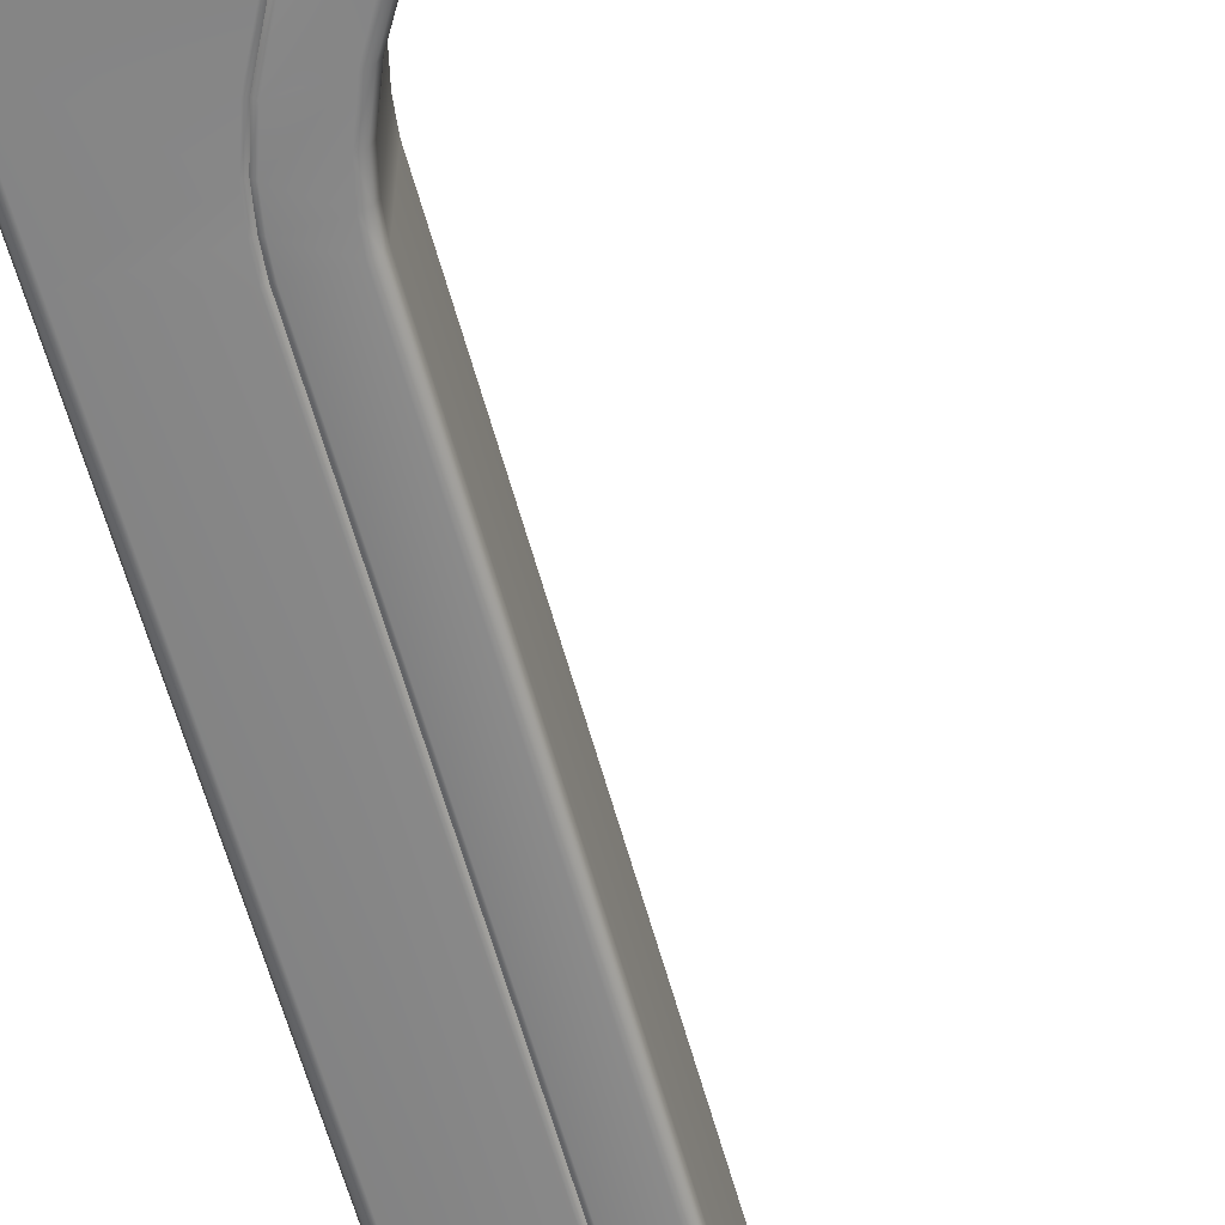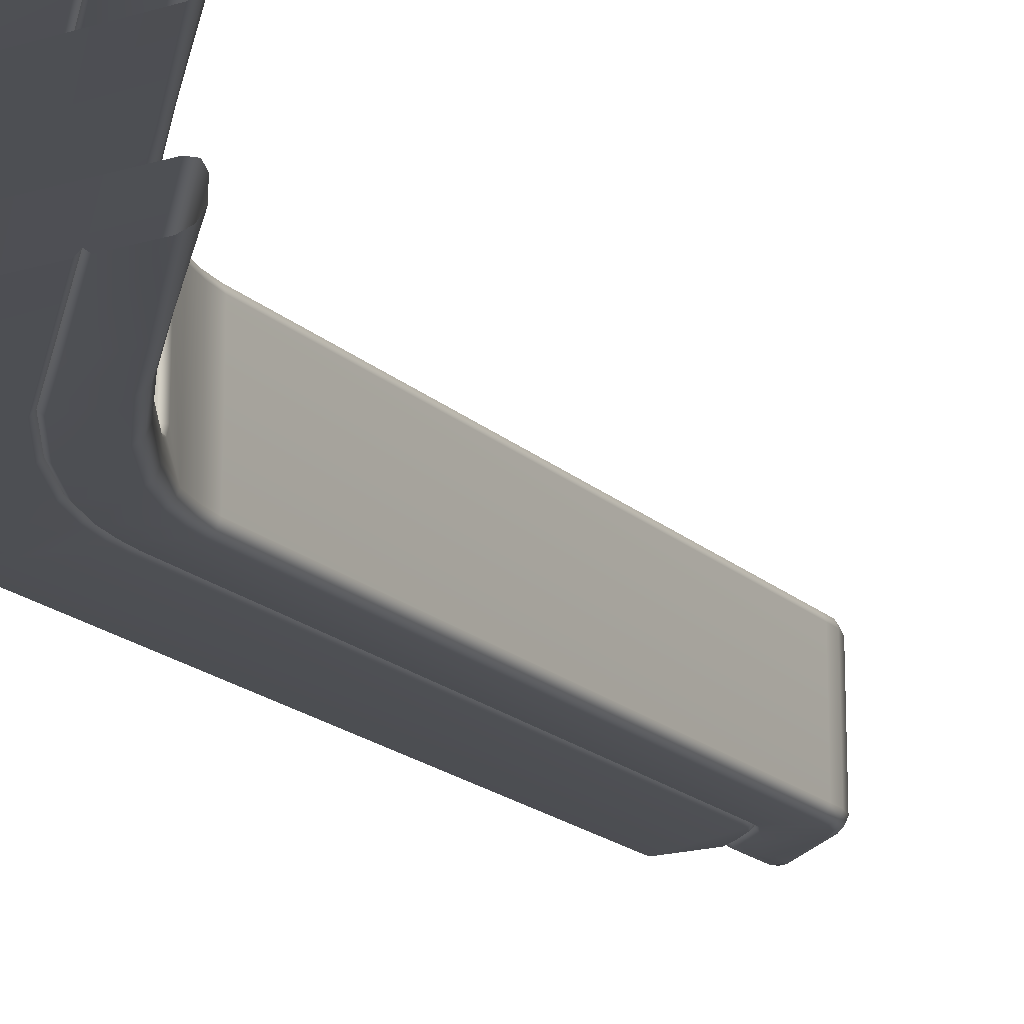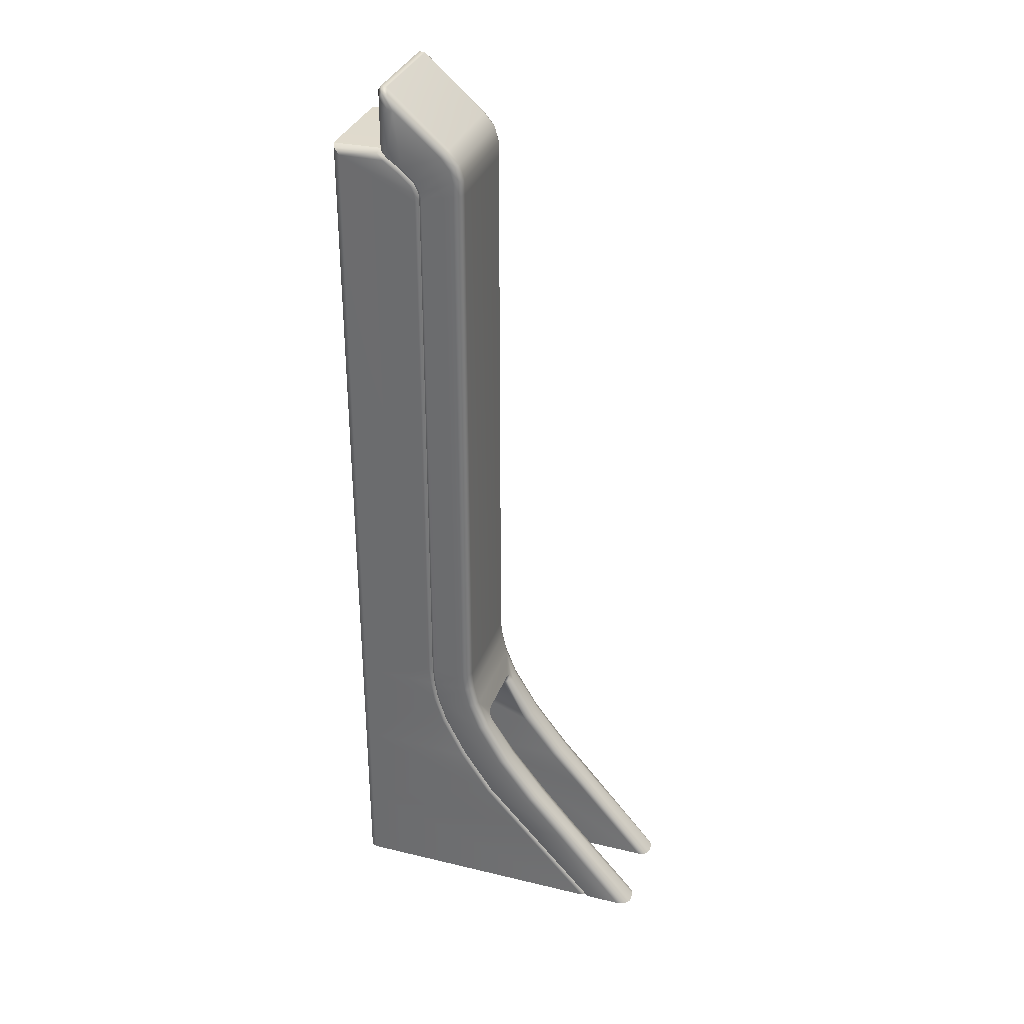
<metadata>
{"format":"obj","ext":"obj","renderer":"f3d","projection":"perspective","resolution":1024,"background":"white","views":[{"elev":-62.3,"azim":15.5,"up":"+Z"},{"elev":-18.0,"azim":30.6,"up":"+Z"},{"elev":33.1,"azim":18.4,"up":"+Y"}]}
</metadata>
<code>
g Door_Arch_Right1
v 0.002419 0.01281 0.001095
v 0.008159 0.01281 -0.002298
v 0.002419 0.01281 -0.002298
v 0.008159 0.01281 0.001095
v 0.008324 0.01321 -0.002298
v 0.008407 0.013 -0.002474
v 0.008572 0.01322 -0.002691
v 0.008457 0.01281 -0.002496
v 0.008754 0.01281 -0.002847
v 0.01012 0.0102 -0.002448
v 0.008088 0.01452 -0.003491
v 0.008521 0.01341 -0.002298
v 0.01024 0.01029 -0.00281
v 0.01218 0.007515 -0.002449
v 0.008324 0.01321 0.001095
v 0.008754 0.01281 -0.003473
v 0.01231 0.007545 -0.002838
v 0.01438 0.004934 -0.002465
v 0.01455 0.004934 -0.00287
v 0.01865 -3.193e-10 -0.002448
v 0.01885 -3.193e-10 -0.00281
v 0.01885 -3.193e-10 -0.003501
v 0.01231 0.007545 -0.003471
v 0.01455 0.004934 -0.003442
v 0.01439 0.004934 -0.00383
v 0.01854 1.469e-09 -0.003847
v 0.01024 0.01029 -0.003501
v 0.01217 0.007512 -0.003838
v 0.0139 0.004934 -0.003991
v 0.01805 3.853e-09 -0.003991
v 0.01012 0.01021 -0.003847
v 0.008603 0.01281 -0.003839
v 0.01169 0.007542 -0.003991
v 0.0116 0.004934 -0.003991
v 0.01602 3.853e-09 -0.003991
v 0.009657 0.01028 -0.003991
v 0.009232 0.007574 -0.003991
v 0.01135 0.004934 -0.0038
v 0.01577 3.853e-09 -0.0038
v 0.00903 0.007524 -0.0038
v 0.007197 0.01029 -0.0038
v 0.007358 0.01039 -0.003991
v 0.005928 0.01281 -0.0038
v 0.006102 0.01288 -0.003991
v 0.005374 0.01452 -0.0038
v 0.005559 0.01457 -0.003991
v 0.008237 0.01281 -0.003991
v 0.007602 0.01452 -0.003991
v 0.007305 0.01579 -0.003991
v 0.005349 0.01581 -0.003991
v 0.007936 0.01452 -0.003844
v 0.007647 0.01579 -0.003846
v 0.00718 0.01687 -0.003991
v 0.005259 0.01687 -0.003991
v 0.005286 0.04948 -0.003991
v 0.007526 0.01687 -0.003847
v 0.007682 0.01687 -0.003501
v 0.007802 0.01579 -0.003498
v 0.00718 0.05005 -0.003991
v 0.00718 0.05084 -0.003991
v 0.005233 0.05003 -0.003991
v 0.007526 0.05005 -0.003847
v 0.007802 0.01579 0.002295
v 0.007526 0.0509 -0.003847
v 0.006988 0.05154 -0.003991
v 0.007669 0.05005 -0.003501
v 0.008088 0.01452 0.002288
v 0.008521 0.01341 0.001095
v 0.008572 0.01322 0.001488
v 0.008407 0.013 0.001271
v 0.008457 0.01281 0.001293
v 0.008754 0.01281 0.001644
v 0.009821 0.009993 0.001095
v 0.002419 0.01281 0.001095
v 0.005736 0.007527 0.001095
v 0.01012 0.0102 0.001245
v 0.01182 0.007406 0.001095
v 0.008754 0.01281 0.00227
v 0.01024 0.01029 0.001607
v 0.01218 0.007515 0.001246
v 0.01397 0.004934 0.001095
v 0.01818 -3.193e-10 0.001095
v 0.01231 -3.193e-10 0.001095
v 0.01438 0.004934 0.001262
v 0.01865 -3.193e-10 0.001245
v 0.01231 0.007545 0.001635
v 0.01455 0.004934 0.001666
v 0.01885 -3.193e-10 0.001607
v 0.01885 -3.193e-10 0.002298
v 0.01231 0.007545 0.002268
v 0.01455 0.004934 0.002238
v 0.01439 0.004934 0.002627
v 0.01854 1.469e-09 0.002644
v 0.01217 0.007512 0.002635
v 0.01012 0.01021 0.002644
v 0.01024 0.01029 0.002298
v 0.008603 0.01281 0.002636
v 0.007936 0.01452 0.002641
v 0.007647 0.01579 0.002643
v 0.007682 0.01687 0.002298
v 0.007526 0.01687 0.002644
v 0.007526 0.05005 0.002644
v 0.007669 0.05005 0.002298
v 0.007526 0.0509 0.002644
v 0.007669 0.05092 0.002298
v 0.007287 0.05173 0.002647
v 0.007669 0.05092 -0.003501
v 0.007416 0.05182 0.002306
v 0.006696 0.05247 0.002644
v 0.007416 0.05182 -0.003509
v 0.007287 0.05173 -0.00385
v 0.006795 0.05257 0.002298
v 0.003434 0.05535 0.002644
v 0.00329 0.05567 0.002298
v 0.006795 0.05257 -0.003501
v 0.00329 0.05567 -0.003501
v 0.006696 0.05247 -0.003847
v 0.003434 0.05535 -0.003847
v 0.00378 0.05456 -0.003991
v 0.00297 0.05573 -0.003501
v 0.003113 0.0554 -0.003847
v 0.006456 0.05222 -0.003991
v 0.004949 0.05059 -0.003991
v 0.004803 0.05046 -0.0038
v 0.005052 0.04995 -0.0038
v 0.004043 0.05115 -0.003792
v 0.004172 0.05129 -0.003991
v 0.003239 0.05173 -0.003785
v 0.003327 0.05191 -0.003991
v 0.002928 0.05198 -0.003663
v 0.002935 0.05224 -0.003847
v 0.002935 0.05513 -0.003847
v 0.003282 0.05434 -0.003991
v 0.003459 0.05461 -0.003991
v 0.0001434 1.469e-09 0.002644
v -6.55e-10 -3.193e-10 0.002298
v -6.55e-10 0.004934 0.002298
v 0.0001434 0.004934 0.002644
v 0.0004897 3.853e-09 0.002787
v -6.55e-10 0.01029 0.002298
v 0.0004897 0.004934 0.002787
v 0.0004897 0.01029 0.002787
v 0.01552 3.853e-09 0.002787
v 0.0001434 0.01029 0.002644
v 0.0004897 0.01578 0.002787
v 0.0001434 0.01578 0.002644
v -6.55e-10 0.01578 0.002298
v 0.0111 0.004934 0.002787
v 0.01577 3.853e-09 0.002597
v 0.01135 0.004934 0.002597
v 0.008828 0.007474 0.002787
v 0.00903 0.007524 0.002597
v 0.007035 0.01018 0.002787
v 0.007197 0.01029 0.002597
v 0.005753 0.01273 0.002787
v 0.005928 0.01281 0.002597
v 0.00519 0.01447 0.002787
v 0.005374 0.01452 0.002597
v 0.004971 0.01576 0.002787
v 0.004878 0.01685 0.002787
v 0.0004897 0.05163 0.002787
v 0.004906 0.04945 0.002787
v 0.004872 0.04988 0.002787
v 0.0001434 0.05197 0.002644
v -6.55e-10 0.05212 0.002298
v -6.55e-10 0.01578 -0.003501
v -6.55e-10 0.05212 -0.003501
v 0.0001434 0.01578 -0.003847
v 0.0001434 0.05197 -0.003847
v -6.55e-10 0.01029 -0.003501
v 0.0001434 0.01029 -0.003847
v -6.55e-10 0.01578 0.002298
v 0.0001434 0.004934 -0.003847
v -6.55e-10 0.01029 0.002298
v -6.55e-10 0.004934 -0.003501
v 0.0001434 1.469e-09 -0.003847
v -6.55e-10 0.004934 0.002298
v -6.55e-10 -3.193e-10 -0.003501
v -6.55e-10 -3.193e-10 0.002298
v 0.00329 0.05567 0.002298
v 0.00297 0.05573 -0.003501
v 0.00329 0.05567 -0.003501
v 0.00297 0.05573 0.002298
v 0.002792 0.05546 -0.003501
v 0.003113 0.0554 -0.003847
v 0.002935 0.05513 -0.003847
v 0.002935 0.05224 -0.003847
v 0.003434 0.05535 0.002644
v 0.0028 0.05211 -0.003404
v 0.002928 0.05198 -0.003663
v 0.0028 0.05211 0.002201
v 0.002792 0.05546 0.002298
v 0.003113 0.0554 0.002644
v 0.00378 0.05456 0.002787
v 0.006696 0.05247 0.002644
v 0.002935 0.05224 0.002644
v 0.002928 0.05198 0.00246
v 0.002935 0.05513 0.002644
v 0.003327 0.05191 0.002787
v 0.003239 0.05173 0.002582
v 0.003459 0.05461 0.002787
v 0.003282 0.05434 0.002787
v 0.004172 0.05129 0.002787
v 0.004043 0.05115 0.002589
v 0.006456 0.05222 0.002787
v 0.007287 0.05173 0.002647
v 0.004949 0.05059 0.002787
v 0.004803 0.05046 0.002597
v 0.006988 0.05154 0.002787
v 0.007526 0.0509 0.002644
v 0.005233 0.05003 0.002787
v 0.005052 0.04995 0.002597
v 0.00718 0.05084 0.002787
v 0.007526 0.05005 0.002644
v 0.005286 0.04948 0.002787
v 0.005096 0.04946 0.002597
v 0.00718 0.05005 0.002787
v 0.007526 0.01687 0.002644
v 0.005259 0.01687 0.002787
v 0.005069 0.01686 0.002597
v 0.00718 0.01687 0.002787
v 0.005349 0.01581 0.002787
v 0.00516 0.01578 0.002597
v 0.007305 0.01579 0.002787
v 0.007647 0.01579 0.002643
v 0.005559 0.01457 0.002787
v 0.005374 0.01452 0.002597
v 0.007602 0.01452 0.002787
v 0.007936 0.01452 0.002641
v 0.008603 0.01281 0.002636
v 0.008237 0.01281 0.002787
v 0.01012 0.01021 0.002644
v 0.006102 0.01288 0.002787
v 0.005928 0.01281 0.002597
v 0.009657 0.01028 0.002787
v 0.01217 0.007512 0.002635
v 0.007358 0.01039 0.002787
v 0.007197 0.01029 0.002597
v 0.01169 0.007542 0.002787
v 0.01439 0.004934 0.002627
v 0.009232 0.007574 0.002787
v 0.00903 0.007524 0.002597
v 0.0139 0.004934 0.002787
v 0.01854 1.469e-09 0.002644
v 0.01805 3.853e-09 0.002787
v 0.0116 0.004934 0.002787
v 0.01135 0.004934 0.002597
v 0.01602 3.853e-09 0.002787
v 0.01577 3.853e-09 0.002597
v 0.0001434 0.05197 0.002644
v -6.55e-10 0.05212 0.002298
v 0.0028 0.05211 0.002201
v 0.002665 0.05197 0.002644
v 0.002928 0.05198 0.00246
v 0.003239 0.05173 0.002582
v 0.003056 0.05164 0.002787
v 0.004043 0.05115 0.002589
v 0.004658 0.05034 0.002787
v 0.005052 0.04995 0.002597
v 0.004803 0.05046 0.002597
v 0.003916 0.05101 0.002787
v 0.004872 0.04988 0.002787
v 0.005052 0.04995 0.002597
v 0.005096 0.04946 0.002597
v 0.004906 0.04945 0.002787
v 0.005069 0.01686 0.002597
v 0.004878 0.01685 0.002787
v 0.00516 0.01578 0.002597
v 0.004971 0.01576 0.002787
v 0.005374 0.01452 0.002597
v 0.00519 0.01447 0.002787
v 0.005736 0.007527 0.001095
v 0.01231 -3.193e-10 -0.002298
v 0.01231 -3.193e-10 0.001095
v 0.005736 0.007527 -0.002298
v 0.002419 0.01281 0.001095
v 0.002419 0.01281 -0.002298
v 0.0004897 3.853e-09 -0.003991
v 0.0001434 0.004934 -0.003847
v 0.0001434 1.469e-09 -0.003847
v 0.0004897 0.004934 -0.003991
v 0.0004897 0.01029 -0.003991
v 0.01552 3.853e-09 -0.003991
v 0.0001434 0.01029 -0.003847
v 0.0004897 0.01578 -0.003991
v 0.0001434 0.01578 -0.003847
v 0.0001434 0.05197 -0.003847
v 0.0004897 0.05163 -0.003991
v 0.0111 0.004934 -0.003991
v 0.01577 3.853e-09 -0.0038
v 0.01135 0.004934 -0.0038
v 0.008828 0.007474 -0.003991
v 0.00903 0.007524 -0.0038
v 0.007035 0.01018 -0.003991
v 0.007197 0.01029 -0.0038
v 0.005753 0.01273 -0.003991
v 0.005928 0.01281 -0.0038
v 0.00519 0.01447 -0.003991
v 0.005374 0.01452 -0.0038
v 0.004971 0.01576 -0.003991
v 0.00516 0.01578 -0.0038
v 0.004878 0.01685 -0.003991
v 0.005069 0.01686 -0.0038
v 0.004906 0.04945 -0.003991
v 0.005096 0.04946 -0.0038
v 0.004872 0.04988 -0.003991
v 0.005052 0.04995 -0.0038
v 0.004658 0.05034 -0.003991
v 0.004803 0.05046 -0.0038
v 0.003916 0.05101 -0.003991
v 0.004043 0.05115 -0.003792
v 0.003056 0.05164 -0.003991
v 0.003239 0.05173 -0.003785
v 0.002665 0.05197 -0.003847
v 0.0001434 0.05197 -0.003847
v 0.002928 0.05198 -0.003663
v 0.0028 0.05211 -0.003404
v 0.0001434 0.05197 -0.003847
v 0.002665 0.05197 -0.003847
v 0.0028 0.05211 -0.003404
v -6.55e-10 0.05212 -0.003501
v 0.0028 0.05211 0.002201
v -6.55e-10 0.05212 0.002298
v 0.01818 -3.193e-10 -0.002298
v 0.01438 0.004934 -0.002465
v 0.01865 -3.193e-10 -0.002448
v 0.01397 0.004934 -0.002298
v 0.01218 0.007515 -0.002449
v 0.005736 0.007527 -0.002298
v 0.01231 -3.193e-10 -0.002298
v 0.01182 0.007406 -0.002298
v 0.01012 0.0102 -0.002448
v 0.009821 0.009993 -0.002298
v 0.002419 0.01281 -0.002298
v 0.008457 0.01281 -0.002496
v 0.008159 0.01281 -0.002298
v 0.008407 0.013 -0.002474
v 0.005052 0.04995 -0.0038
v 0.005286 0.04948 -0.003991
v 0.005233 0.05003 -0.003991
v 0.005096 0.04946 -0.0038
v 0.005259 0.01687 -0.003991
v 0.005069 0.01686 -0.0038
v 0.005349 0.01581 -0.003991
v 0.00516 0.01578 -0.0038
v 0.005559 0.01457 -0.003991
v 0.005374 0.01452 -0.0038
g Door_Arch_Right1_0
f 3 2 1
f 2 4 1
f 2 5 4
f 2 6 5
f 5 6 7
f 7 6 8
f 9 7 8
f 9 8 10
f 7 9 11
f 12 7 11
f 12 5 7
f 13 9 10
f 13 10 14
f 5 12 15
f 5 15 4
f 9 16 11
f 9 13 16
f 17 13 14
f 17 14 18
f 19 17 18
f 19 18 20
f 21 19 20
f 21 22 19
f 17 23 13
f 17 19 23
f 22 24 19
f 19 24 23
f 25 24 22
f 26 25 22
f 13 27 16
f 23 27 13
f 28 23 24
f 25 28 24
f 29 25 26
f 30 29 26
f 31 27 23
f 28 31 23
f 32 16 27
f 31 32 27
f 33 28 25
f 29 33 25
f 34 29 30
f 35 34 30
f 36 31 28
f 33 36 28
f 37 33 29
f 34 37 29
f 34 35 38
f 35 39 38
f 34 38 40
f 37 34 40
f 37 40 41
f 37 42 33
f 42 37 41
f 42 36 33
f 42 41 43
f 44 42 43
f 42 44 36
f 43 45 44
f 45 46 44
f 44 47 36
f 44 46 47
f 36 47 31
f 47 32 31
f 46 48 47
f 32 47 48
f 48 46 49
f 46 50 49
f 51 32 48
f 16 32 51
f 11 16 51
f 51 48 52
f 48 49 52
f 53 49 50
f 54 53 50
f 53 54 55
f 49 53 56
f 52 49 56
f 52 56 57
f 52 58 51
f 58 11 51
f 58 52 57
f 59 53 55
f 56 53 59
f 60 59 55
f 61 60 55
f 62 56 59
f 57 56 62
f 59 60 62
f 58 63 11
f 58 57 63
f 60 64 62
f 61 65 60
f 60 65 64
f 66 57 62
f 62 64 66
f 63 67 11
f 67 68 11
f 68 12 11
f 12 68 15
f 15 68 69
f 69 68 67
f 70 15 69
f 70 4 15
f 70 69 71
f 71 4 70
f 72 69 67
f 69 72 71
f 4 71 73
f 74 4 73
f 75 74 73
f 71 76 73
f 71 72 76
f 73 77 75
f 73 76 77
f 78 72 67
f 72 79 76
f 79 72 78
f 76 80 77
f 76 79 80
f 75 77 81
f 77 80 81
f 75 81 82
f 83 75 82
f 81 84 82
f 80 84 81
f 84 85 82
f 80 86 84
f 79 86 80
f 84 87 85
f 86 87 84
f 87 88 85
f 89 88 87
f 90 86 79
f 87 86 90
f 91 89 87
f 91 87 90
f 91 92 89
f 92 93 89
f 94 92 91
f 90 94 91
f 95 94 90
f 96 90 79
f 96 95 90
f 97 95 96
f 96 79 78
f 78 97 96
f 97 78 98
f 78 67 98
f 67 63 98
f 63 99 98
f 99 63 100
f 101 99 100
f 57 100 63
f 101 100 102
f 100 57 103
f 100 103 102
f 104 102 103
f 57 66 103
f 105 104 103
f 103 66 105
f 106 104 105
f 66 107 105
f 64 107 66
f 108 106 105
f 106 108 109
f 107 110 105
f 110 108 105
f 64 111 107
f 111 110 107
f 65 111 64
f 108 112 109
f 109 112 113
f 112 114 113
f 115 112 108
f 112 115 114
f 110 115 108
f 115 116 114
f 110 111 117
f 115 110 117
f 116 115 118
f 115 117 118
f 118 117 119
f 120 116 118
f 121 120 118
f 121 118 119
f 117 111 122
f 111 65 122
f 117 122 119
f 123 122 65
f 61 123 65
f 124 123 61
f 125 124 61
f 124 126 123
f 123 127 122
f 126 127 123
f 127 119 122
f 126 128 127
f 128 129 127
f 127 129 119
f 128 130 129
f 130 131 129
f 131 132 129
f 129 133 119
f 132 133 129
f 133 134 119
f 133 132 134
f 134 121 119
f 132 121 134
f 137 136 135
f 138 137 135
f 138 135 139
f 140 137 138
f 141 138 139
f 138 141 142
f 141 139 143
f 144 140 138
f 144 138 142
f 142 145 144
f 144 146 140
f 145 146 144
f 146 147 140
f 148 141 143
f 143 149 148
f 149 150 148
f 148 151 141
f 148 150 151
f 151 142 141
f 150 152 151
f 151 152 153
f 153 142 151
f 152 154 153
f 153 154 155
f 153 155 142
f 154 156 155
f 155 157 142
f 157 155 156
f 158 157 156
f 157 145 142
f 157 159 145
f 159 160 145
f 145 160 161
f 160 162 161
f 161 162 163
f 161 164 145
f 164 146 145
f 164 165 146
f 165 147 146
f 166 147 165
f 167 166 165
f 166 167 168
f 167 169 168
f 166 168 170
f 168 171 170
f 166 170 172
f 170 171 173
f 170 174 172
f 175 170 173
f 170 175 174
f 175 173 176
f 175 177 174
f 178 175 176
f 175 178 177
f 178 179 177
f 182 181 180
f 181 183 180
f 181 184 183
f 184 181 185
f 186 184 185
f 184 186 187
f 180 183 188
f 189 184 187
f 190 189 187
f 189 191 184
f 184 192 183
f 191 192 184
f 183 193 188
f 183 192 193
f 188 193 194
f 195 188 194
f 192 191 196
f 191 197 196
f 192 198 193
f 198 192 196
f 196 197 199
f 198 196 199
f 197 200 199
f 193 198 201
f 193 201 194
f 198 202 201
f 202 198 199
f 201 202 194
f 202 199 194
f 199 200 203
f 199 203 194
f 200 204 203
f 205 195 194
f 194 203 205
f 206 195 205
f 203 204 207
f 203 207 205
f 204 208 207
f 209 206 205
f 205 207 209
f 206 209 210
f 207 208 211
f 207 211 209
f 208 212 211
f 209 213 210
f 209 211 213
f 210 213 214
f 215 211 212
f 213 211 215
f 216 215 212
f 213 217 214
f 217 213 215
f 218 214 217
f 219 215 216
f 220 219 216
f 221 217 215
f 221 218 217
f 219 221 215
f 219 220 222
f 221 219 222
f 220 223 222
f 221 224 218
f 224 221 222
f 224 225 218
f 222 223 226
f 222 226 224
f 223 227 226
f 224 228 225
f 226 228 224
f 228 229 225
f 230 229 228
f 231 230 228
f 228 226 231
f 230 231 232
f 226 227 233
f 226 233 231
f 227 234 233
f 231 235 232
f 231 233 235
f 232 235 236
f 237 233 234
f 233 237 235
f 238 237 234
f 235 239 236
f 235 237 239
f 236 239 240
f 241 237 238
f 237 241 239
f 242 241 238
f 239 243 240
f 239 241 243
f 240 243 244
f 243 245 244
f 246 241 242
f 241 246 243
f 243 246 245
f 247 246 242
f 246 248 245
f 248 246 247
f 249 248 247
f 252 251 250
f 253 252 250
f 252 253 254
f 254 253 255
f 253 250 161
f 253 256 255
f 256 253 161
f 255 256 257
f 256 161 258
f 258 161 163
f 258 163 259
f 260 258 259
f 257 261 260
f 256 261 257
f 261 258 260
f 261 256 258
f 264 263 262
f 265 264 262
f 266 264 265
f 267 266 265
f 266 267 268
f 267 269 268
f 268 269 270
f 269 271 270
f 274 273 272
f 273 275 272
f 272 275 276
f 275 277 276
f 280 279 278
f 279 281 278
f 281 279 282
f 278 281 283
f 279 284 282
f 285 282 284
f 286 285 284
f 286 287 285
f 287 288 285
f 281 289 283
f 290 283 289
f 291 290 289
f 292 289 281
f 291 289 292
f 282 292 281
f 293 291 292
f 293 292 294
f 282 294 292
f 295 293 294
f 295 294 296
f 296 294 282
f 297 295 296
f 298 296 282
f 296 298 297
f 285 298 282
f 298 299 297
f 298 300 299
f 300 298 285
f 300 301 299
f 302 300 285
f 300 302 301
f 302 303 301
f 302 285 288
f 303 302 304
f 304 302 288
f 305 303 304
f 305 304 306
f 304 288 306
f 307 305 306
f 306 308 307
f 288 308 306
f 308 309 307
f 308 310 309
f 310 311 309
f 312 310 308
f 310 312 311
f 288 312 308
f 312 313 311
f 314 312 288
f 312 314 313
f 315 314 288
f 314 316 313
f 314 317 316
f 320 319 318
f 321 320 318
f 320 321 322
f 321 323 322
f 326 325 324
f 325 327 324
f 325 328 327
f 327 329 324
f 329 330 324
f 328 331 327
f 331 329 327
f 328 332 331
f 331 333 329
f 332 333 331
f 334 329 333
f 332 335 333
f 336 334 333
f 335 336 333
f 336 335 337
f 340 339 338
f 339 341 338
f 339 342 341
f 342 343 341
f 343 342 344
f 345 343 344
f 345 344 346
f 347 345 346

</code>
